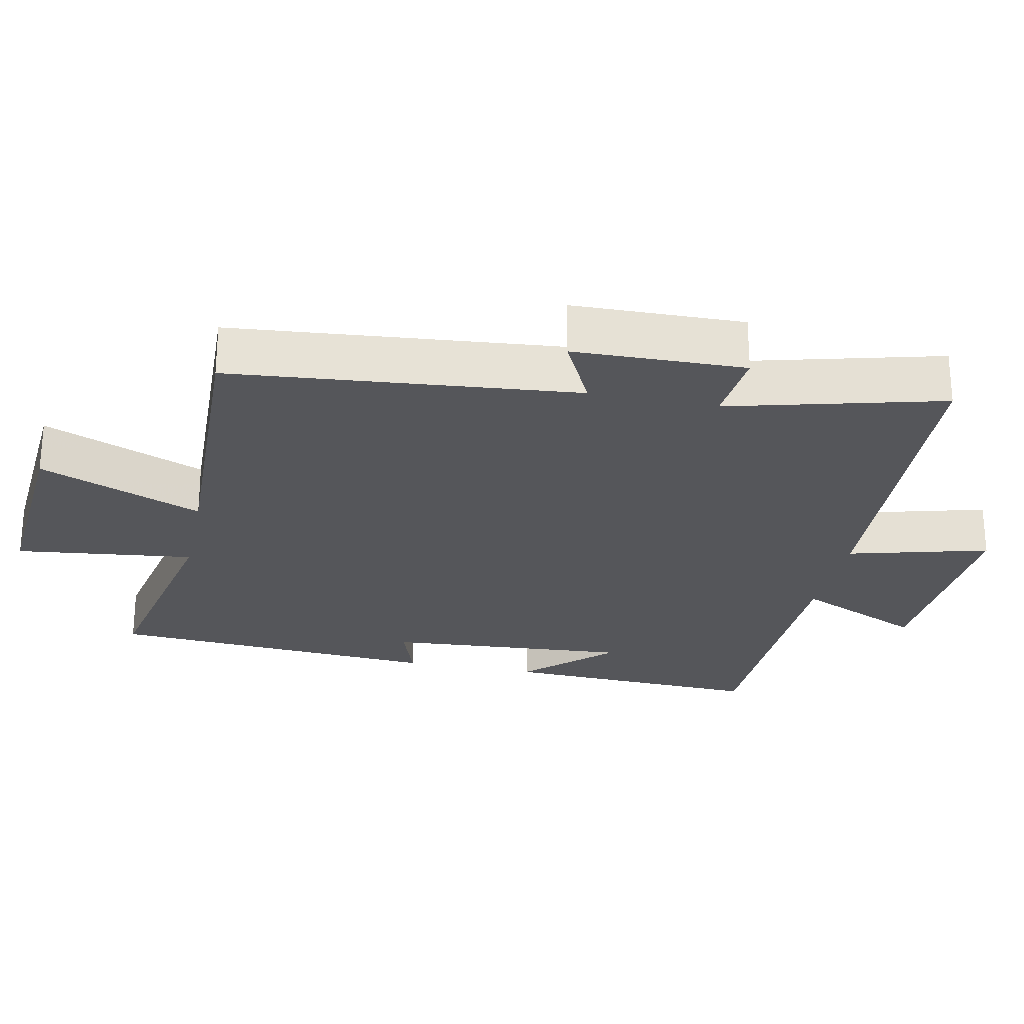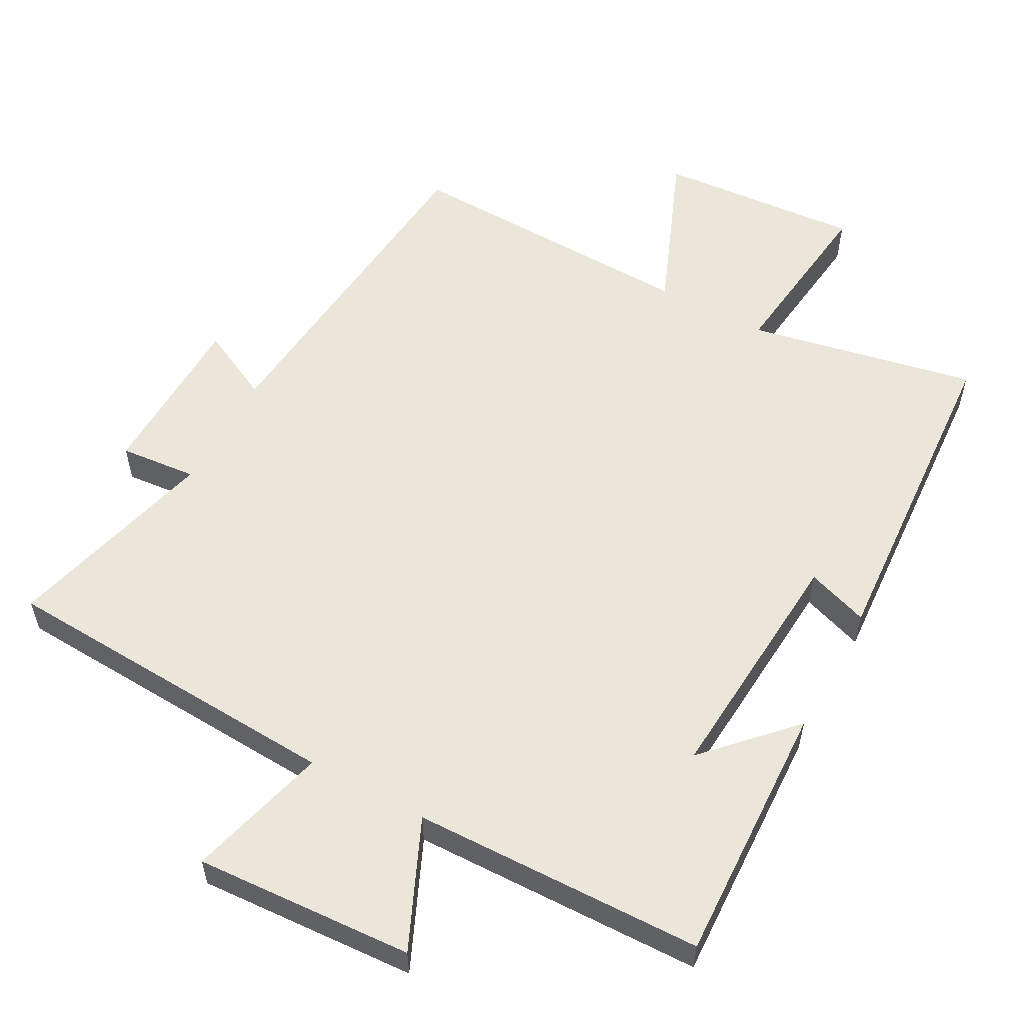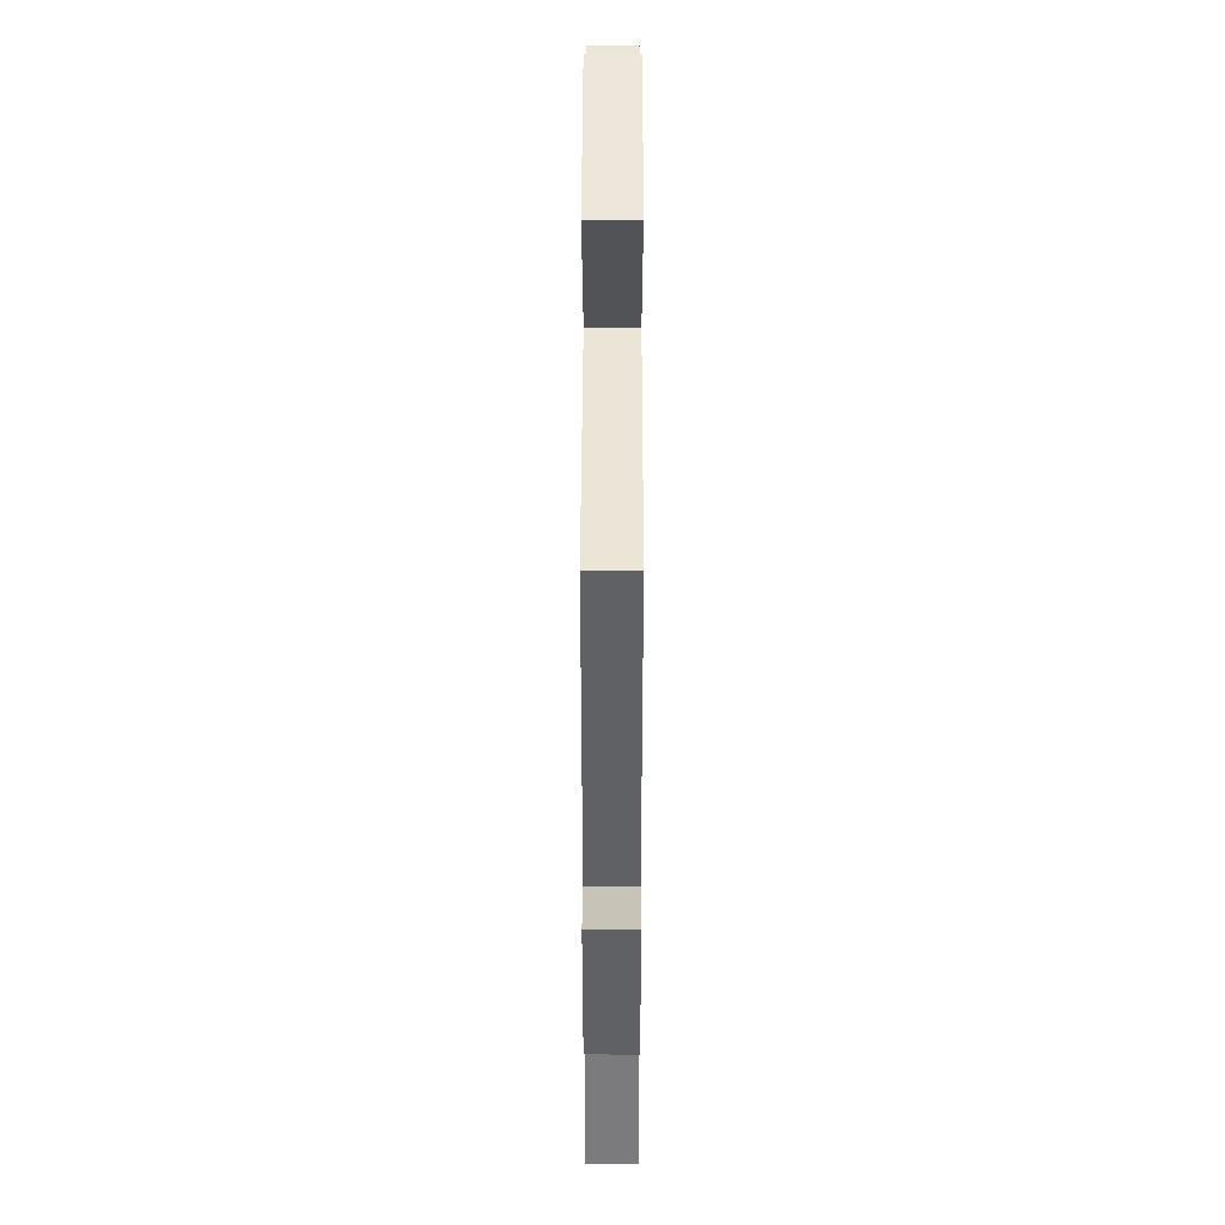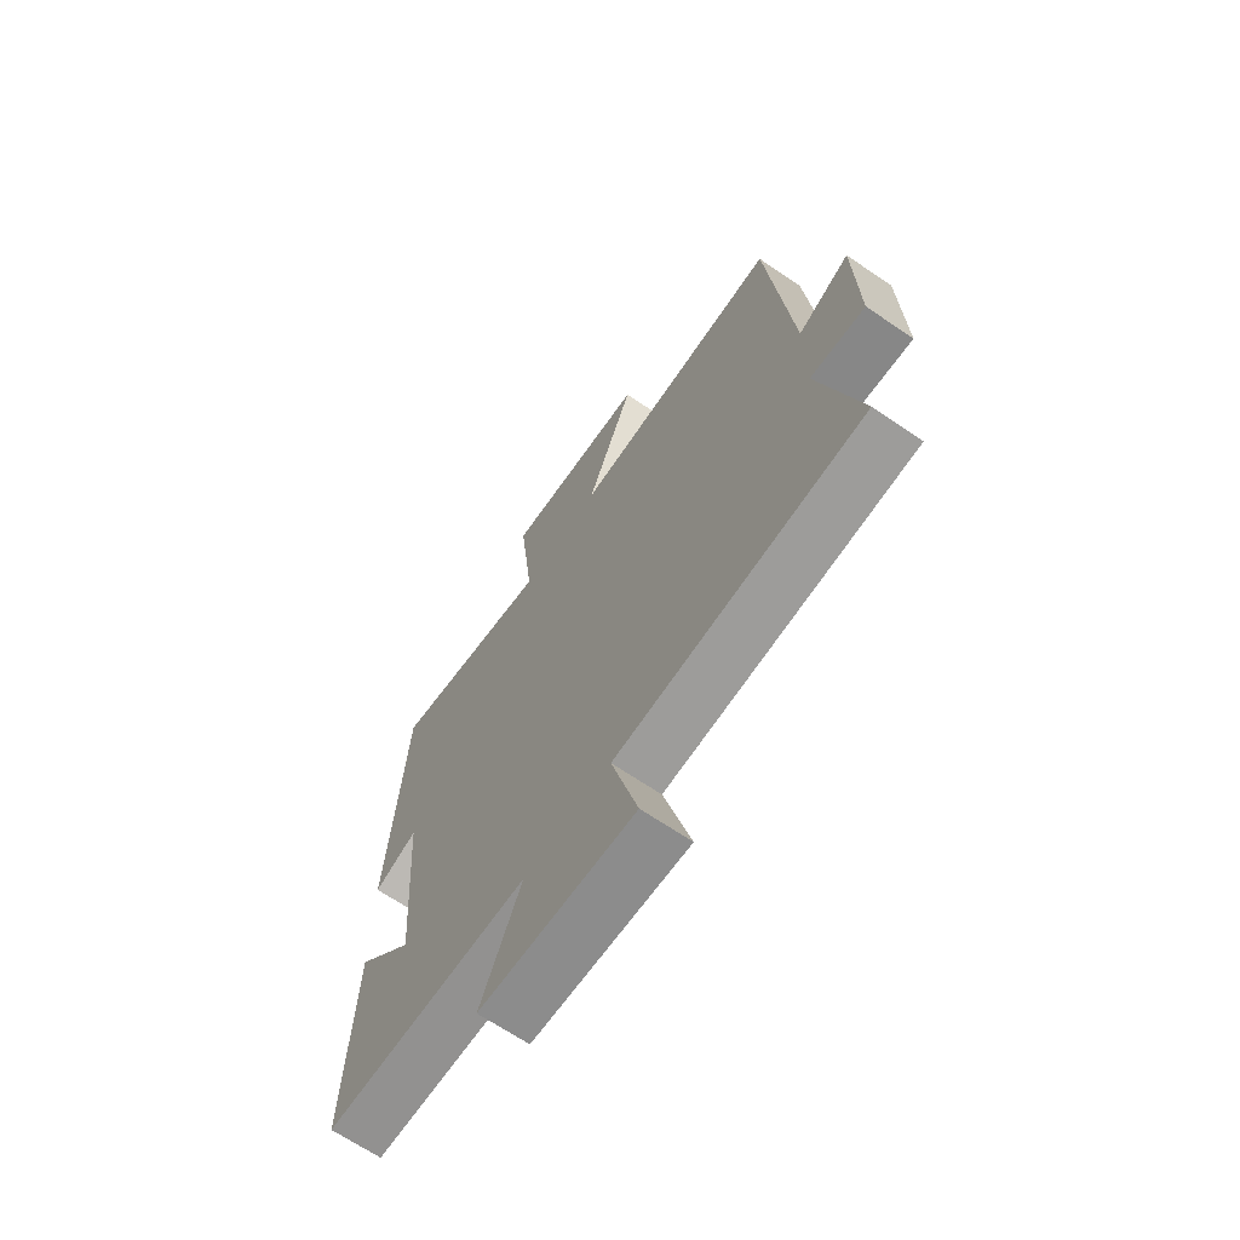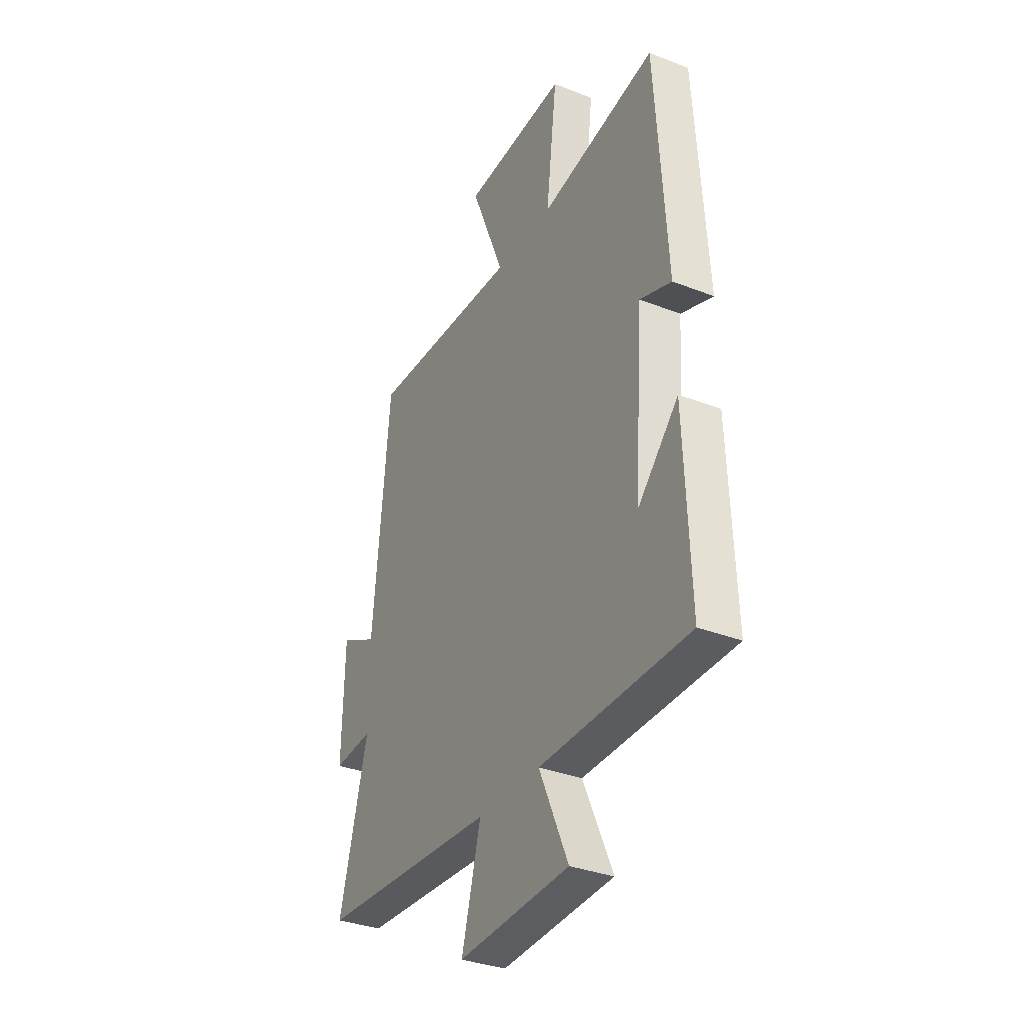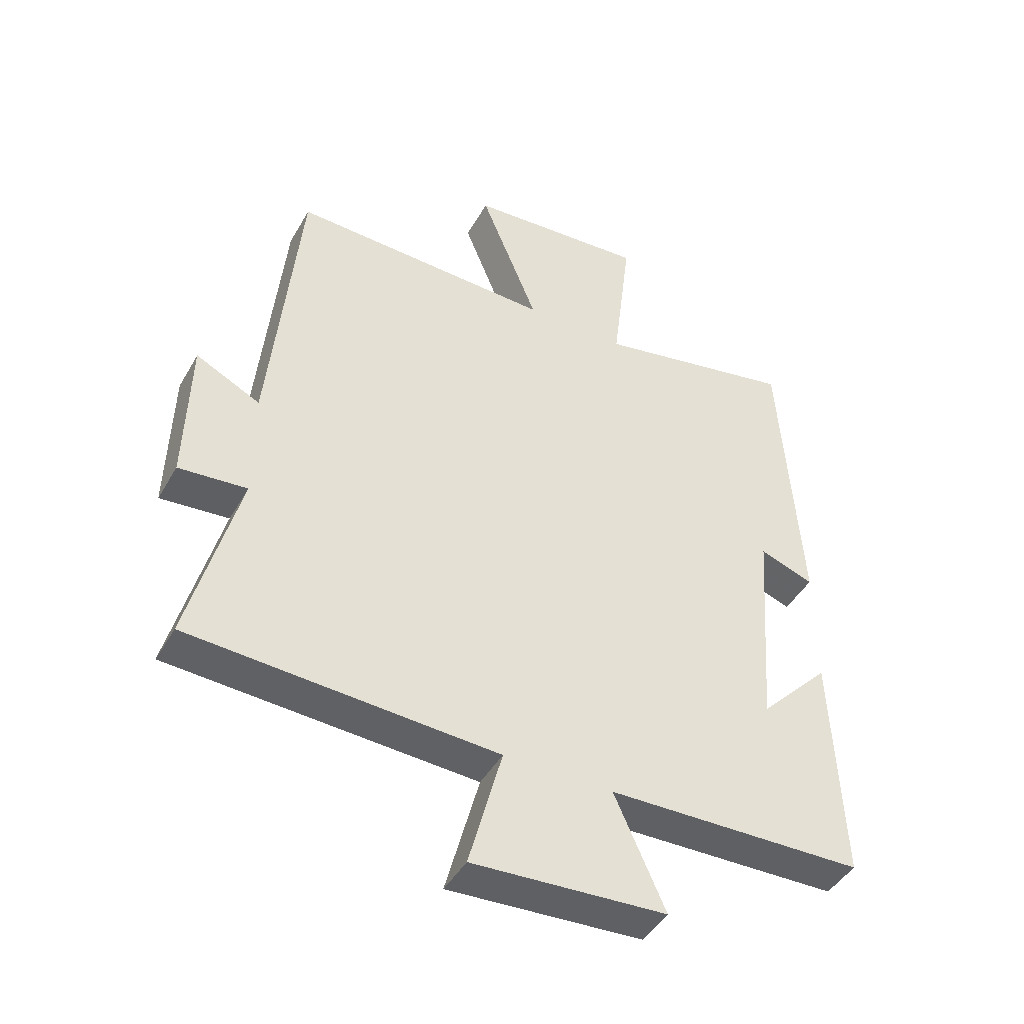
<metadata>
{"format":"obj","ext":"obj","renderer":"f3d","projection":"perspective","resolution":1024,"background":"white","views":[{"elev":-25.8,"azim":78.2,"up":"+Y"},{"elev":56.1,"azim":-151.5,"up":"+Y"},{"elev":46.1,"azim":90.1,"up":"+Z"},{"elev":-67.2,"azim":55.7,"up":"+Z"},{"elev":-33.7,"azim":-118.1,"up":"+Z"},{"elev":-44.7,"azim":151.9,"up":"+Z"}]}
</metadata>
<code>
v -0.469 0.07 0.566
v -0.141 0.07 0.5
v -0.172 0.07 0.757
v 0.12 0.07 0.735
v 0.025 0.07 0.5
v 0.453 0.07 0.514
v 0.5 0.07 0.018
v 0.605 0.07 0.07
v 0.611 0.07 -0.176
v 0.5 0.07 -0.166
v 0.58 0.07 -0.472
v 0.081 0.07 -0.5
v 0.135 0.07 -0.702
v -0.179 0.07 -0.684
v -0.097 0.07 -0.5
v -0.515 0.07 -0.491
v -0.5 0.07 -0.113
v -0.385 0.07 -0.234
v -0.411 0.07 0.118
v -0.5 0.07 0.087
v -0.469 0 0.566
v -0.141 0 0.5
v -0.172 0 0.757
v 0.12 0 0.735
v 0.025 0 0.5
v 0.453 0 0.514
v 0.5 0 0.018
v 0.605 0 0.07
v 0.611 0 -0.176
v 0.5 0 -0.166
v 0.58 0 -0.472
v 0.081 0 -0.5
v 0.135 0 -0.702
v -0.179 0 -0.684
v -0.097 0 -0.5
v -0.515 0 -0.491
v -0.5 0 -0.113
v -0.385 0 -0.234
v -0.411 0 0.118
v -0.5 0 0.087
f 19 20 1 2
f 18 19 2
f 16 17 18
f 15 16 18
f 15 18 2
f 12 13 14 15
f 10 11 12 15
f 10 15 2
f 7 8 9 10
f 5 6 7 10
f 5 10 2 3
f 3 4 5
f 22 21 40 39
f 22 39 38
f 38 37 36
f 38 36 35
f 22 38 35
f 35 34 33 32
f 35 32 31 30
f 22 35 30
f 30 29 28 27
f 30 27 26 25
f 23 22 30 25
f 25 24 23
f 1 21 22 2
f 2 22 23 3
f 3 23 24 4
f 4 24 25 5
f 5 25 26 6
f 6 26 27 7
f 7 27 28 8
f 8 28 29 9
f 9 29 30 10
f 10 30 31 11
f 11 31 32 12
f 12 32 33 13
f 13 33 34 14
f 14 34 35 15
f 15 35 36 16
f 16 36 37 17
f 17 37 38 18
f 18 38 39 19
f 19 39 40 20
f 20 40 21 1

</code>
